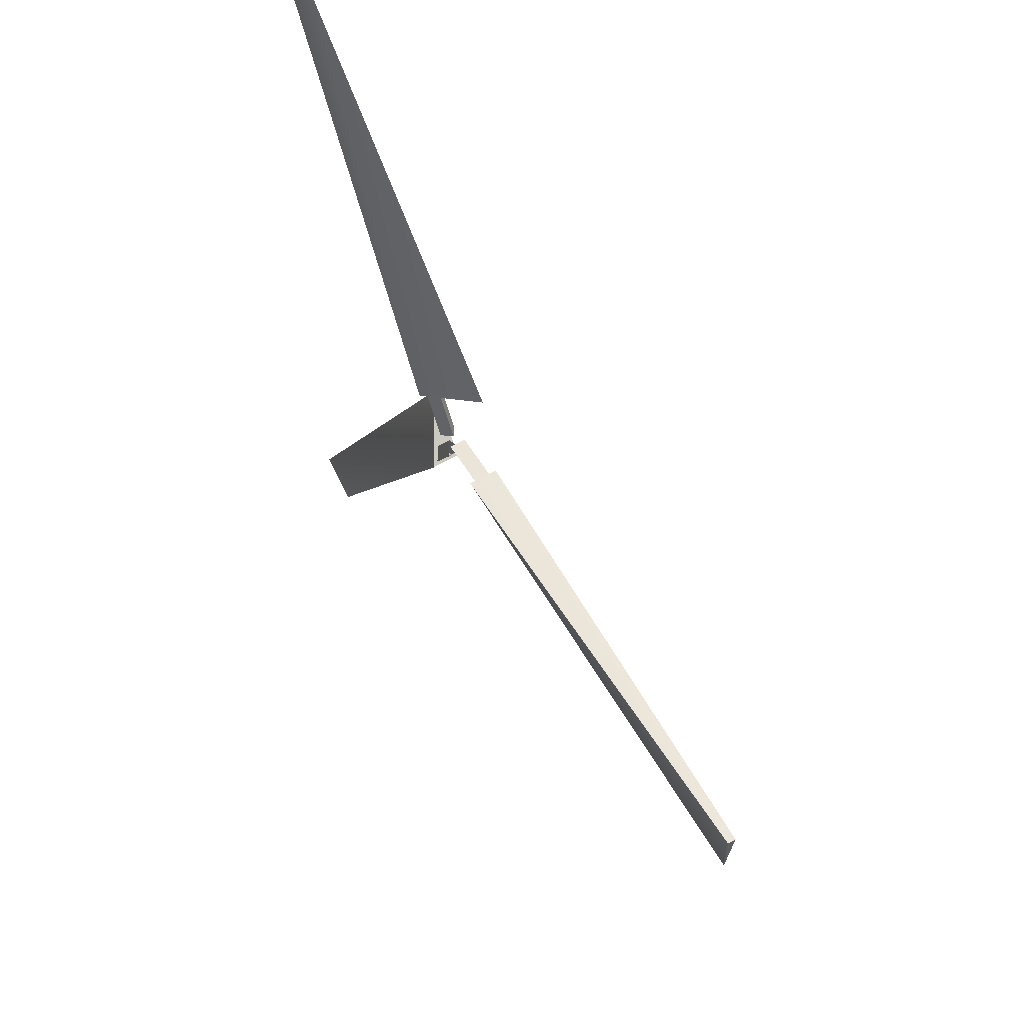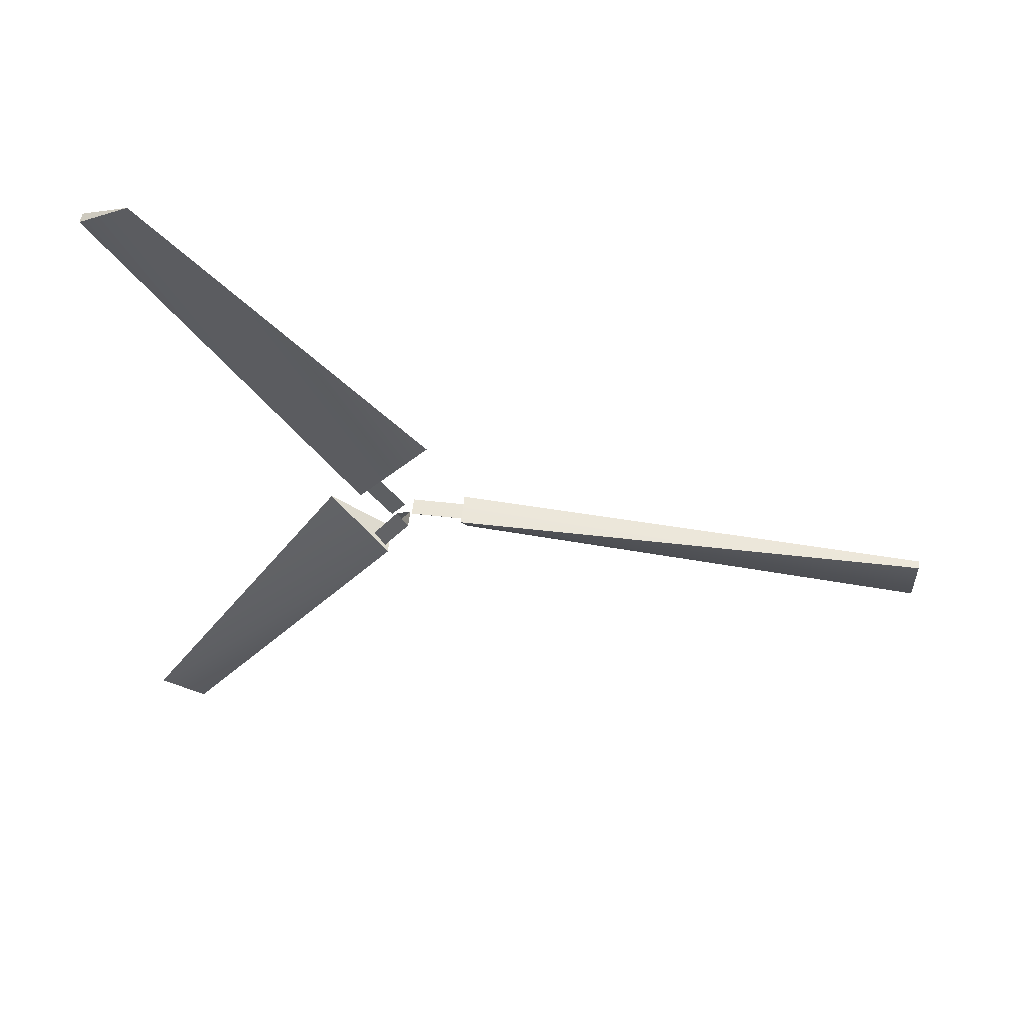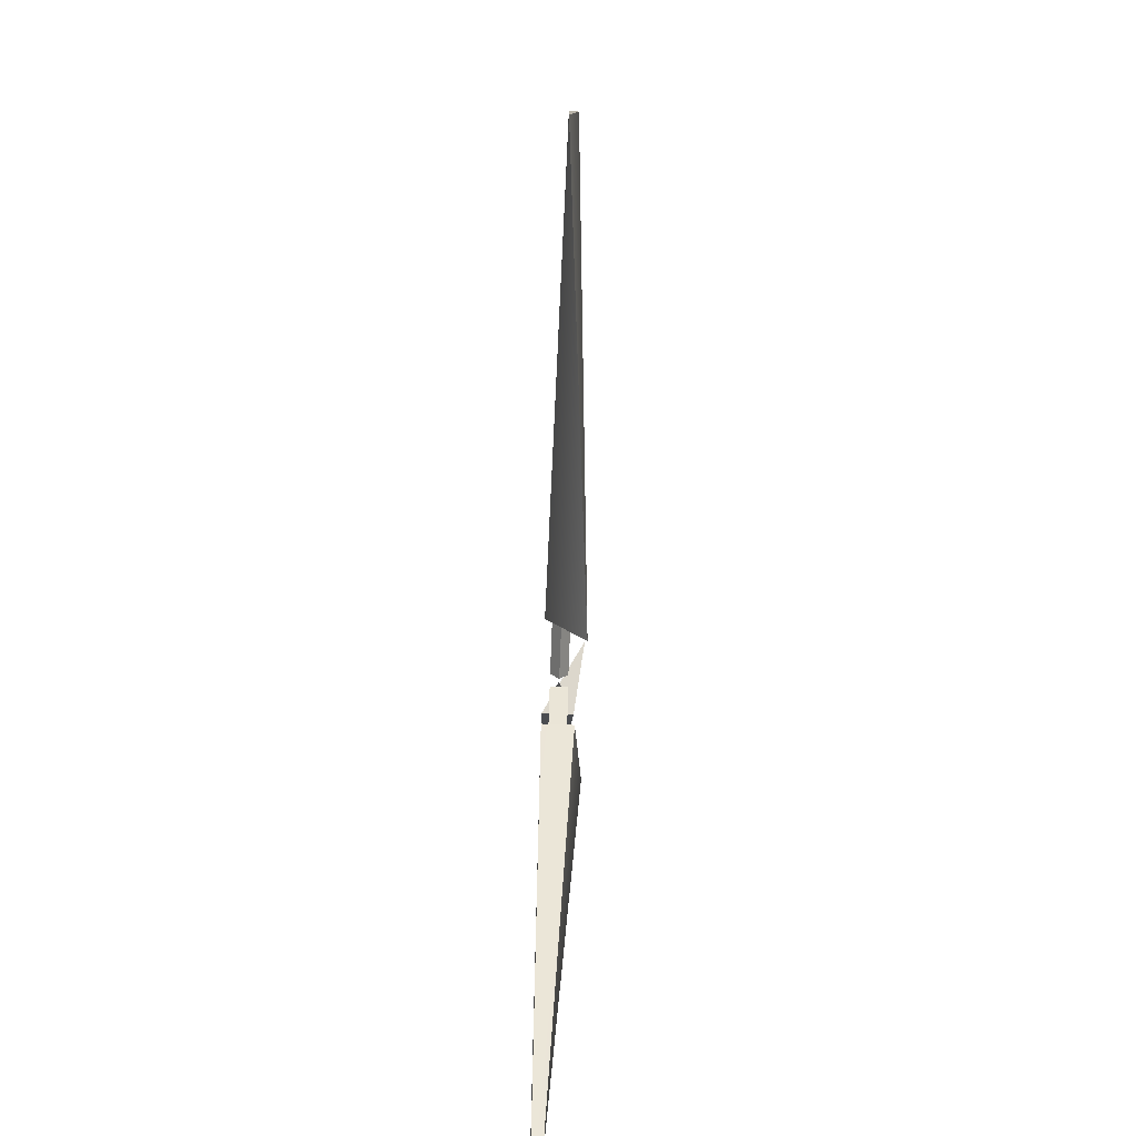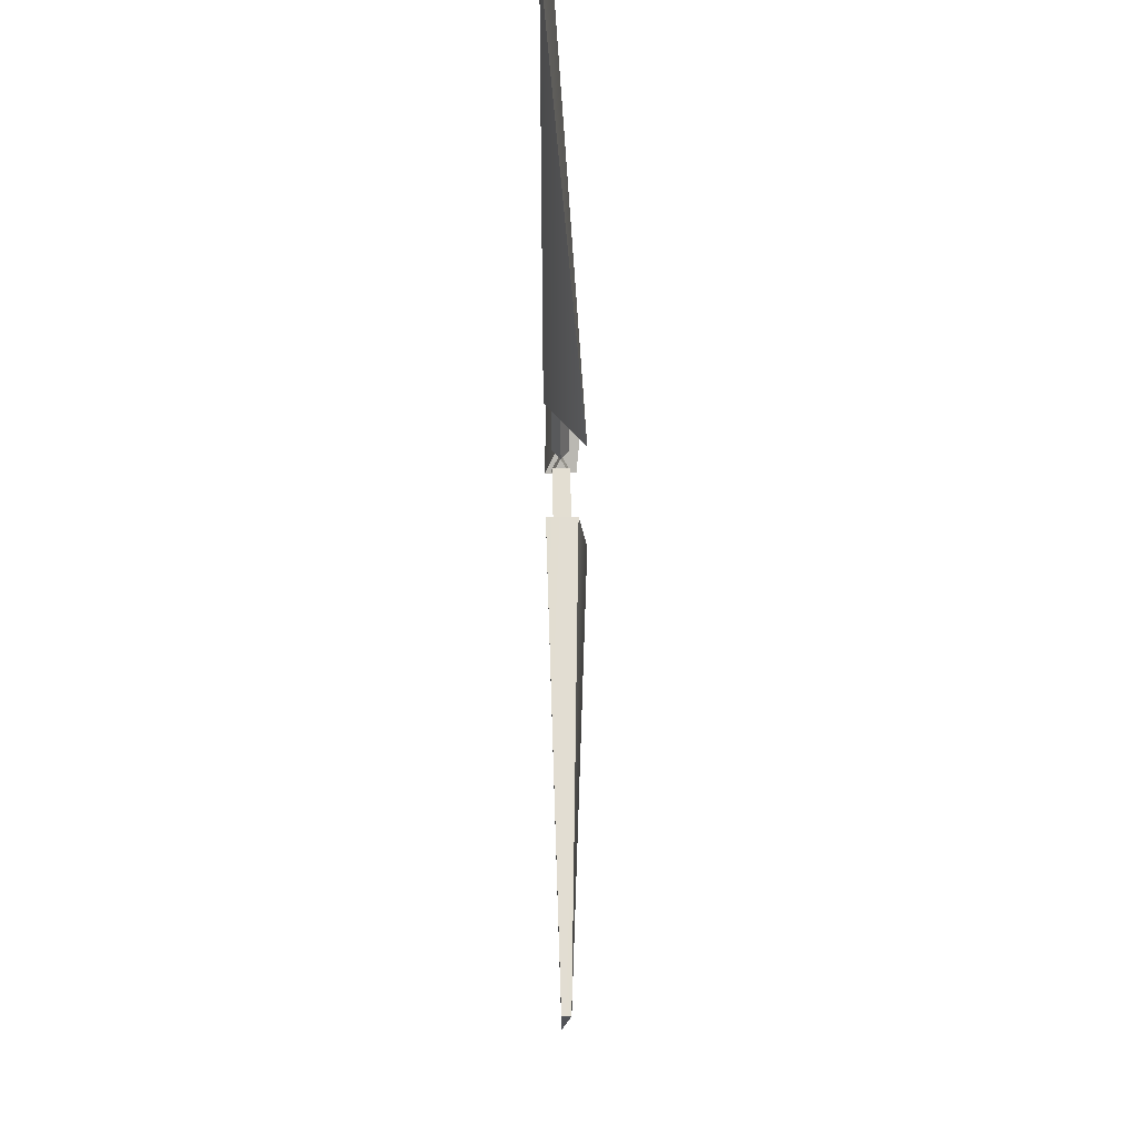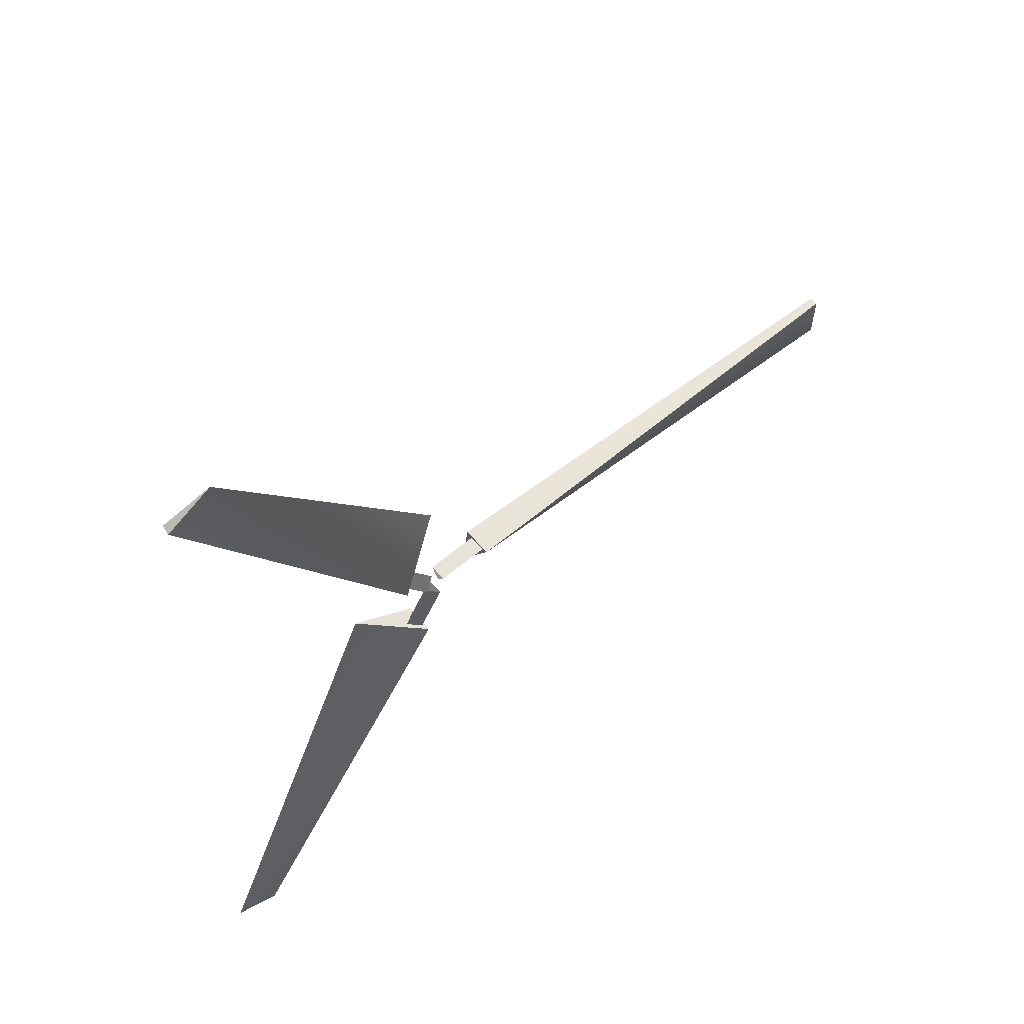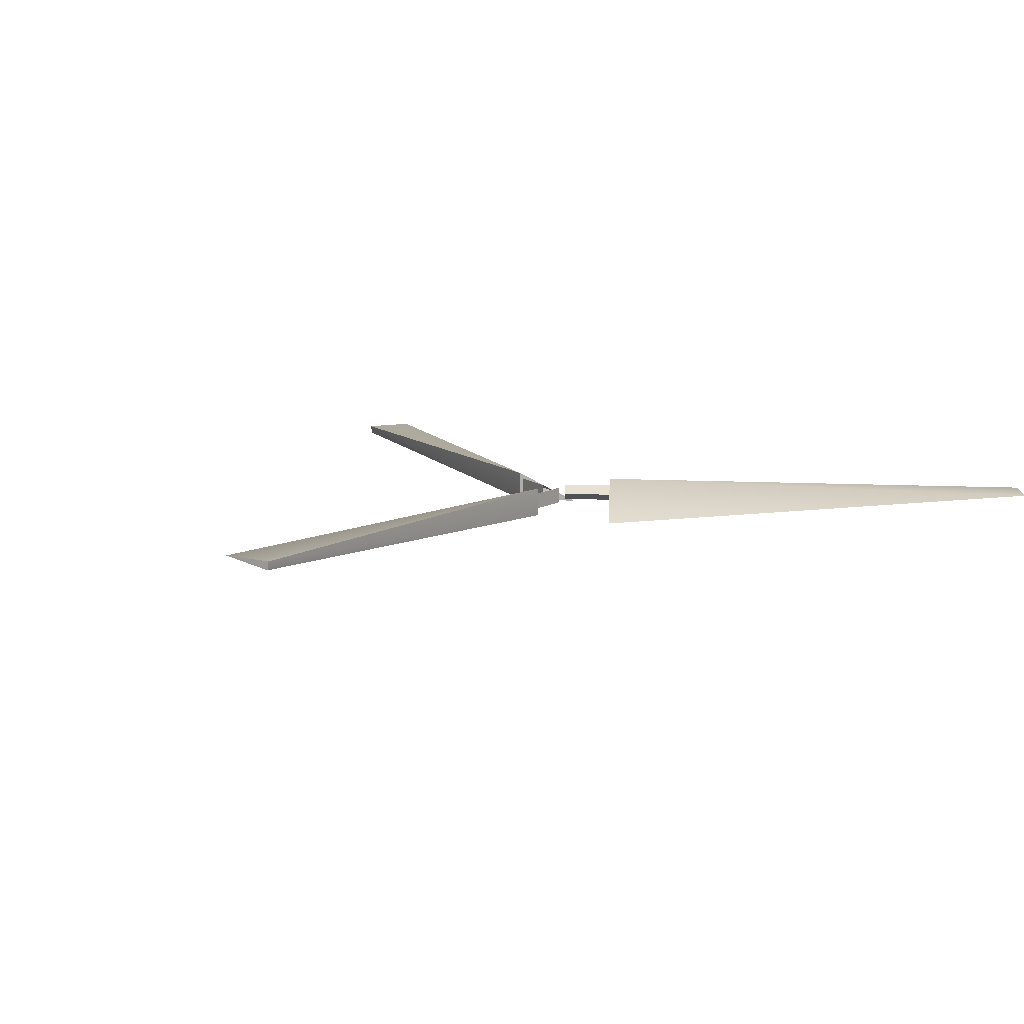
<metadata>
{"format":"obj","ext":"obj","renderer":"f3d","projection":"perspective","resolution":1024,"background":"white","views":[{"elev":58.8,"azim":58.5,"up":"+Y"},{"elev":59.2,"azim":6.5,"up":"+Y"},{"elev":-76.8,"azim":87.8,"up":"+Y"},{"elev":67.7,"azim":88.7,"up":"+Y"},{"elev":62.3,"azim":-40.2,"up":"+Y"},{"elev":10.4,"azim":123.1,"up":"+Z"}]}
</metadata>
<code>
v -6.929 3.585 -1.727
v -6.929 4.427 -1.628
v -6.929 4.427 -1.274
v -1.522 3.704 -1.325
v -1.522 4.299 -1.428
v -1.522 4.317 -1.324
v -7.526 4.212 -1.451
v -7.526 4.383 -1.55
v -7.526 4.383 -1.353
v -6.921 4.212 -1.451
v -6.921 4.383 -1.55
v -6.921 4.383 -1.353
v -7.372 5.244 -1.727
v -8.101 4.823 -1.628
v -8.101 4.823 -1.274
v -10.18 9.866 -1.325
v -10.69 9.569 -1.428
v -10.71 9.56 -1.324
v -8.57 3.976 -1.727
v -7.841 3.555 -1.628
v -7.841 3.555 -1.274
v -11.17 -0.7654 -1.325
v -10.66 -1.063 -1.428
v -10.64 -1.072 -1.324
v -7.617 4.413 -1.451
v -7.764 4.328 -1.55
v -7.764 4.328 -1.353
v -7.919 4.937 -1.451
v -8.067 4.852 -1.55
v -8.067 4.852 -1.353
v -7.728 4.18 -1.451
v -7.581 4.094 -1.55
v -7.581 4.094 -1.353
v -8.031 3.656 -1.451
v -7.883 3.57 -1.55
v -7.883 3.57 -1.353
f 6 4 5
f 1 3 2
f 2 3 6
f 2 6 5
f 4 6 3
f 4 3 1
f 1 2 5
f 1 5 4
f 7 8 11
f 10 7 11
f 8 9 12
f 11 8 12
f 9 7 10
f 12 9 10
f 18 16 17
f 13 15 14
f 14 15 18
f 14 18 17
f 16 18 15
f 16 15 13
f 13 14 17
f 13 17 16
f 24 22 23
f 19 21 20
f 20 21 24
f 20 24 23
f 22 24 21
f 22 21 19
f 19 20 23
f 19 23 22
f 25 26 29
f 28 25 29
f 26 27 30
f 29 26 30
f 27 25 28
f 30 27 28
f 31 32 35
f 34 31 35
f 32 33 36
f 35 32 36
f 33 31 34
f 36 33 34

</code>
